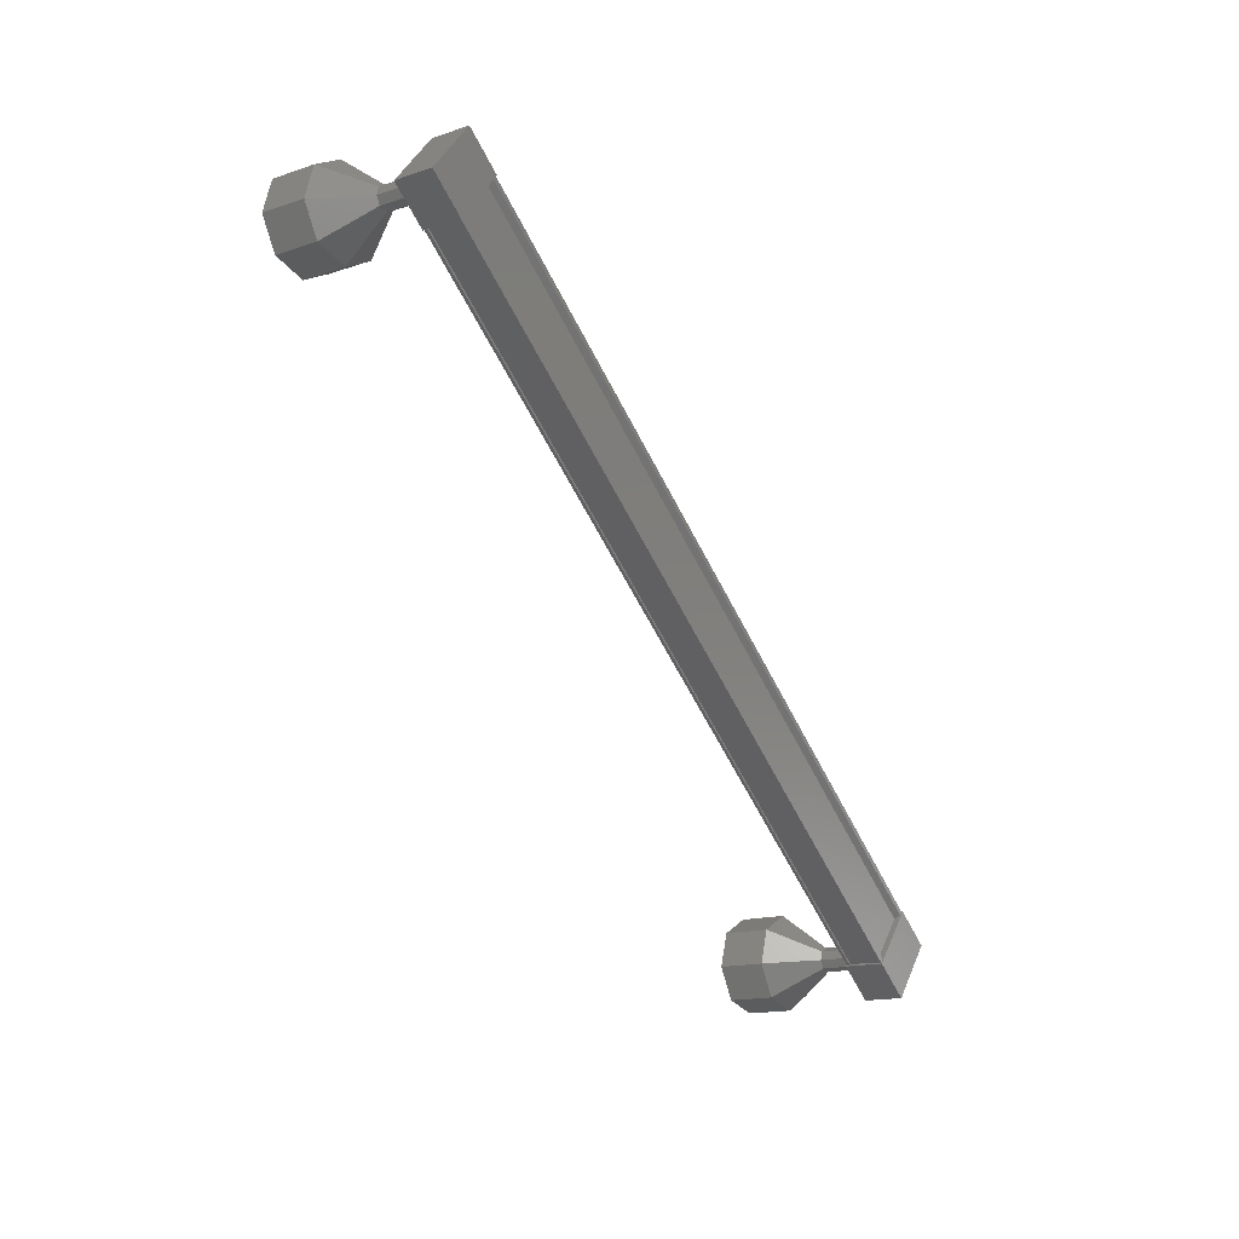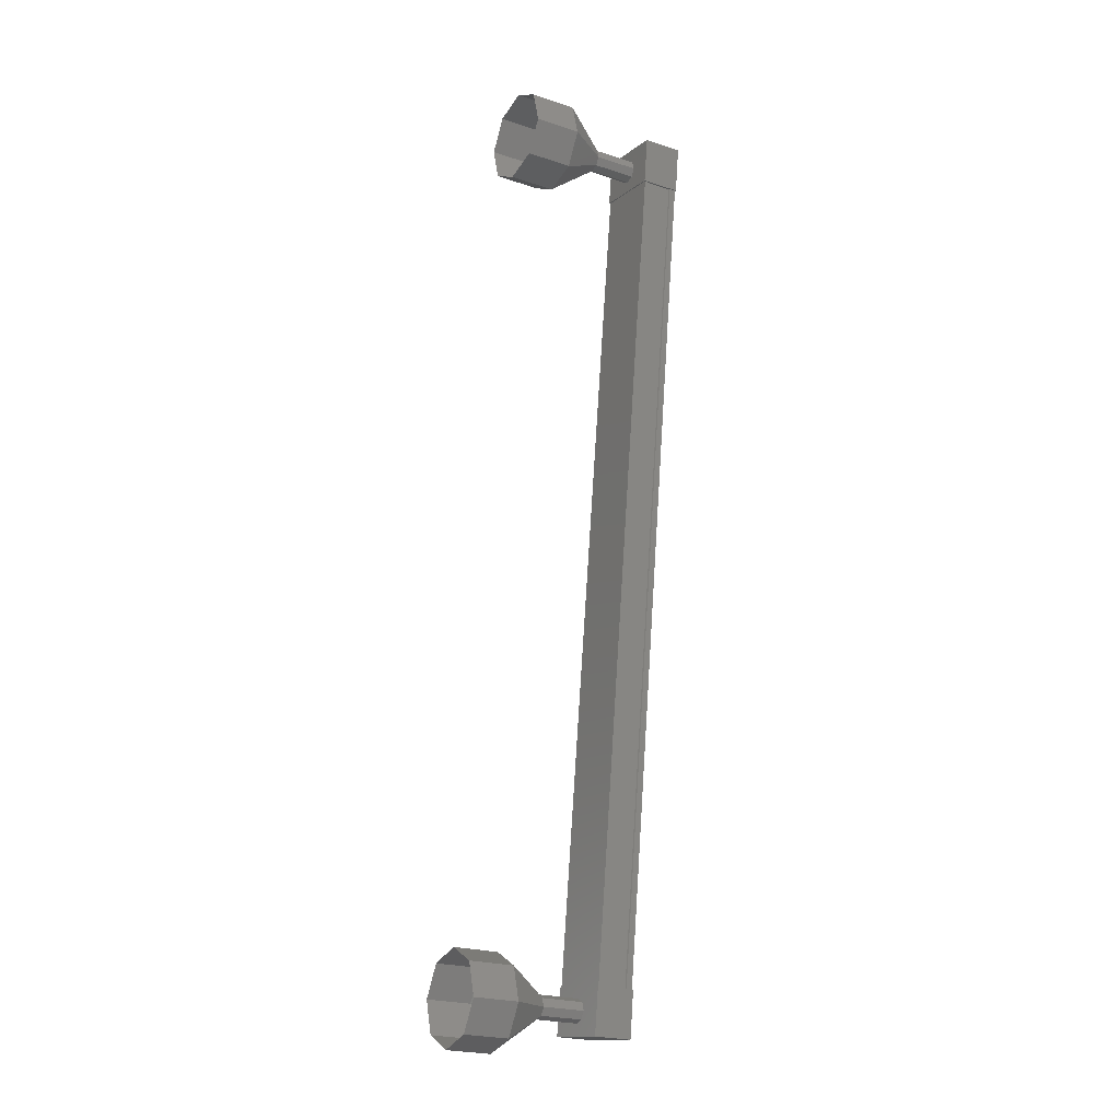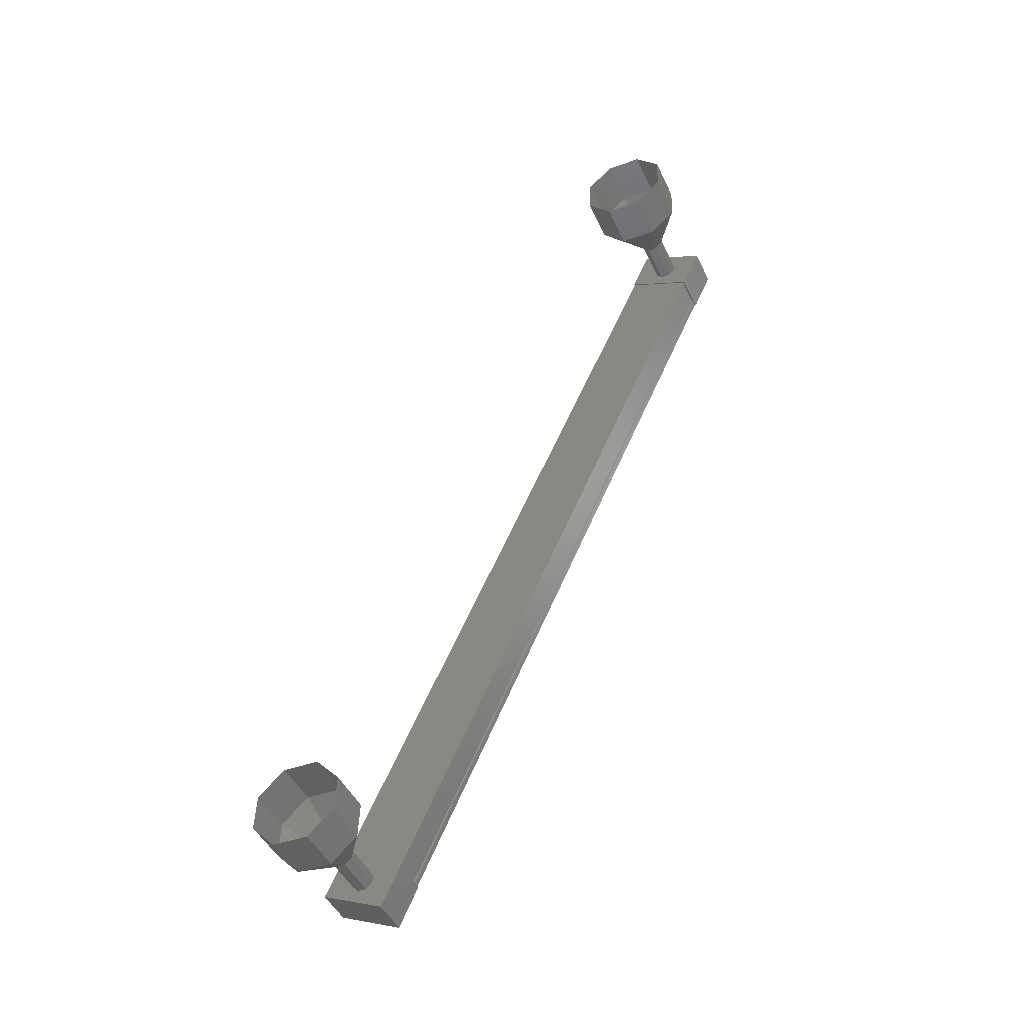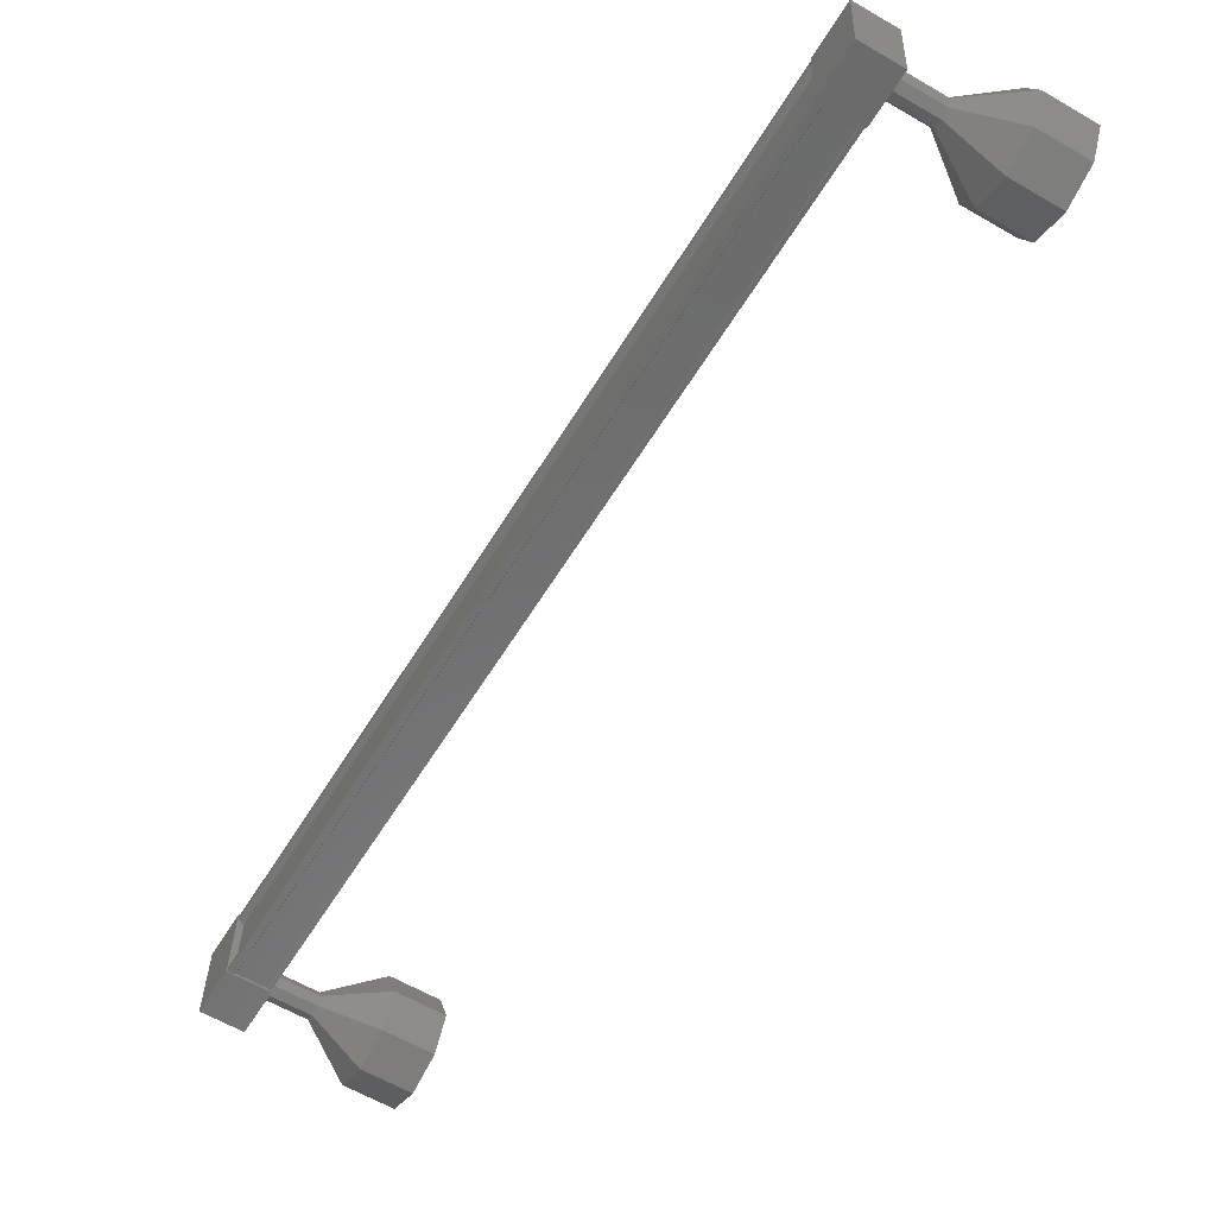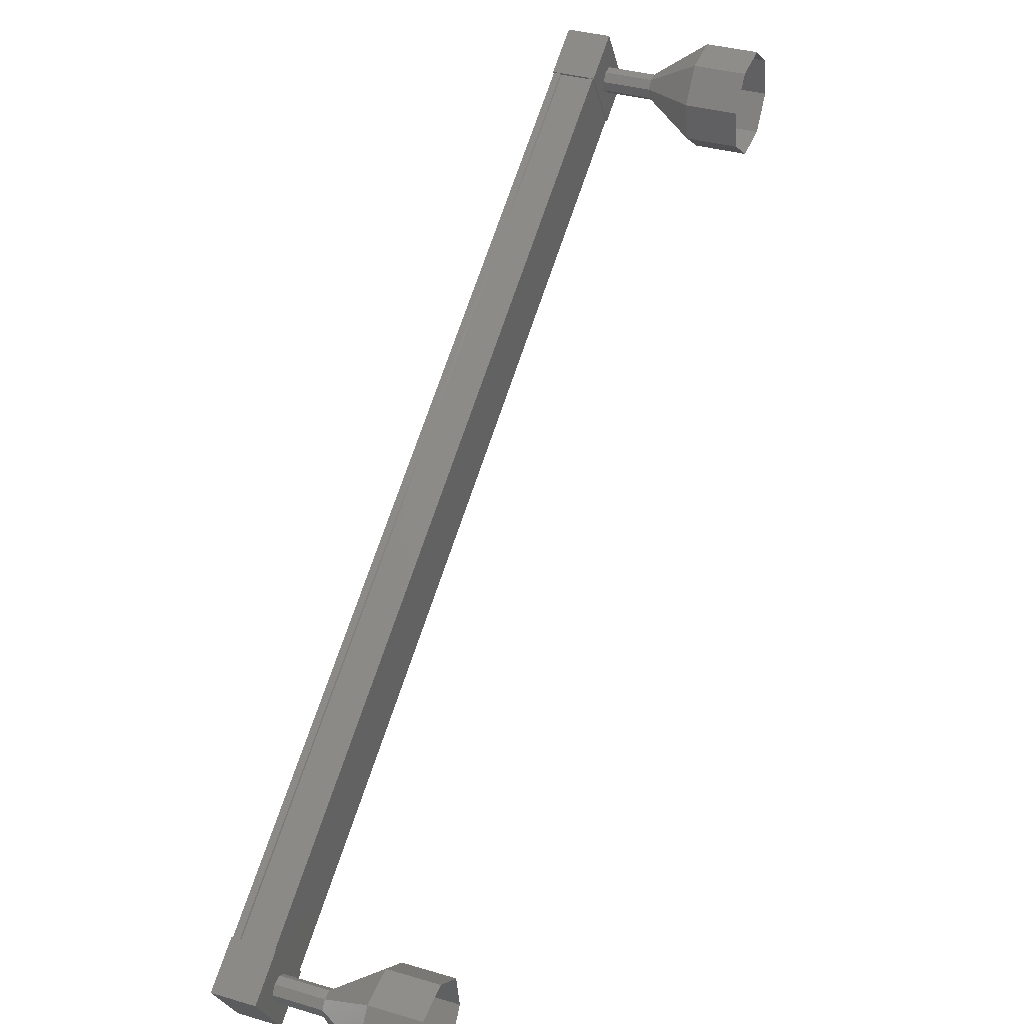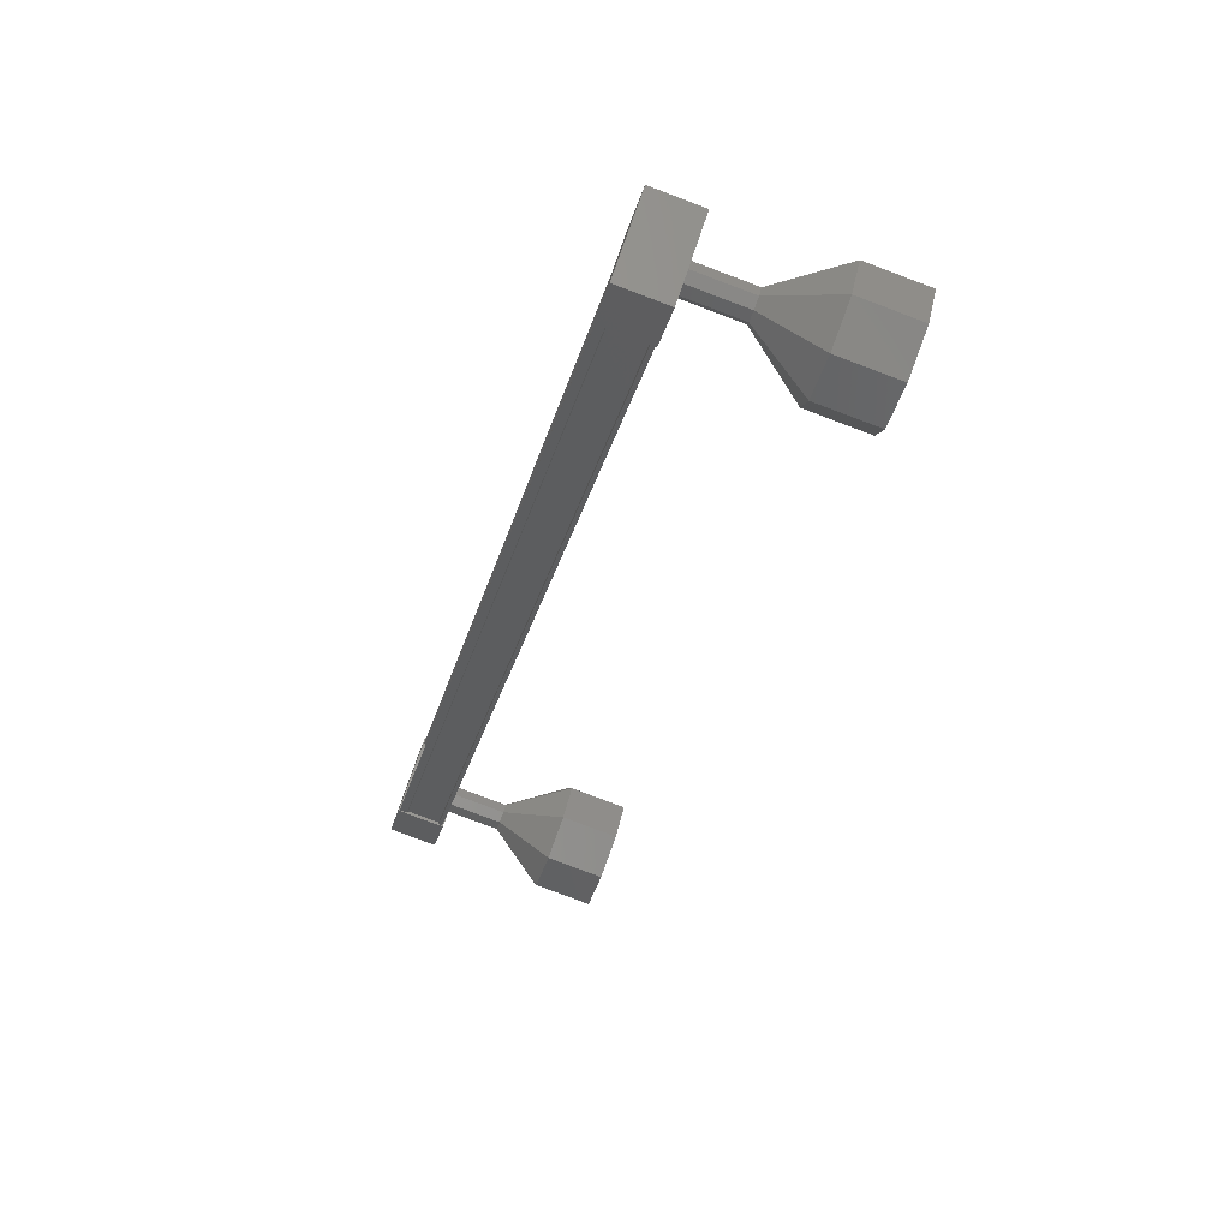
<metadata>
{"format":"stl","ext":"stl","renderer":"f3d","projection":"perspective","resolution":1024,"background":"white","views":[{"elev":8.8,"azim":54.2,"up":"+Z"},{"elev":-49.0,"azim":-6.6,"up":"+Z"},{"elev":-61.0,"azim":-43.7,"up":"+Z"},{"elev":-17.2,"azim":142.2,"up":"+Y"},{"elev":-75.1,"azim":157.9,"up":"+Y"},{"elev":10.5,"azim":166.0,"up":"+Y"}]}
</metadata>
<code>
# stl→obj: 119 verts, 152 faces
v 503 67.5 247.2
v 503.2 67.48 247.2
v 503.2 77.91 231.5
v 503.2 77.83 231.5
v 502.6 78.76 232.1
v 502.6 78.86 232.2
v 502.6 68.43 247.8
v 502.6 78.94 232.2
v 502.6 68.51 247.9
v 501.9 78.68 232.1
v 501.9 68.25 247.7
v 502 78.66 232
v 502 68.23 247.7
v 502.5 68.44 247.8
v 503 77.93 231.6
v 502.6 68.33 247.8
v 502.5 68.46 247.9
v 502.5 78.89 232.2
v 502.5 78.86 232.2
v 503.2 78.09 231.1
v 501.8 78.93 231.6
v 502.6 79.22 231.8
v 502.6 78.67 232.7
v 503.2 77.53 231.9
v 501.8 78.37 232.5
v 502.5 77.24 231.7
v 502.5 77.79 230.9
v 502.6 68.82 247.5
v 503.2 67.68 246.7
v 501.8 68.52 247.3
v 502.5 67.39 246.5
v 502.5 66.83 247.3
v 503.2 67.13 247.5
v 502.6 68.27 248.3
v 501.8 67.97 248.1
v 503.2 67.4 247.1
v 503.1 67.35 247.1
v 503.1 77.78 231.5
v 503.1 67.37 247.1
v 503.1 77.8 231.5
v 502.5 67.17 247
v 502.5 77.6 231.3
v 502.6 67.14 247
v 502.6 77.57 231.3
v 502.5 67.12 247
v 502.5 77.55 231.3
v 501.9 68.23 247.7
v 501.9 78.66 232
v 501.3 67.22 247.3
v 500.4 66.45 247.7
v 501.4 67.12 247.1
v 500.7 66.08 247.1
v 501.4 67.17 246.9
v 500.8 66.25 246.3
v 501.4 67.32 246.8
v 500.7 66.86 245.9
v 501.3 67.49 246.9
v 500.4 67.56 246
v 501.2 67.59 247
v 500.1 67.93 246.6
v 501.2 67.54 247.2
v 500 67.76 247.3
v 501.2 67.39 247.3
v 500.1 67.15 247.8
v 502.2 77.95 231.9
v 501.3 77.6 231.7
v 502.3 77.86 231.8
v 501.4 77.51 231.5
v 502.3 77.9 231.6
v 501.4 77.55 231.3
v 502.3 78.06 231.5
v 501.4 77.7 231.2
v 502.2 78.23 231.5
v 501.3 77.88 231.3
v 502.1 78.32 231.6
v 501.2 77.97 231.4
v 502.1 78.28 231.8
v 501.2 77.93 231.6
v 502.1 78.13 231.9
v 501.2 77.78 231.7
v 500.4 76.84 232.1
v 499.5 76.49 231.8
v 500.7 76.47 231.5
v 499.8 76.11 231.2
v 500.8 76.64 230.7
v 499.9 76.29 230.5
v 500.7 77.25 230.3
v 499.8 76.9 230.1
v 500.4 77.95 230.4
v 499.5 77.59 230.2
v 500.1 78.32 231
v 499.2 77.97 230.8
v 500 78.15 231.7
v 499.1 77.79 231.5
v 500.1 77.53 232.2
v 499.2 77.18 232
v 501.3 77.61 231.7
v 501.4 77.56 231.3
v 501.4 77.71 231.2
v 501.2 77.98 231.4
v 502.2 67.57 247.5
v 501.3 67.21 247.3
v 502.3 67.47 247.4
v 502.3 67.52 247.2
v 501.4 67.16 246.9
v 502.3 67.67 247.1
v 502.2 67.84 247.1
v 502.1 67.93 247.2
v 501.2 67.58 247
v 502.1 67.89 247.4
v 502.1 67.74 247.5
v 499.2 66.79 247.5
v 499.5 66.1 247.4
v 499.8 65.73 246.8
v 499.9 65.9 246.1
v 499.8 66.51 245.7
v 499.5 67.21 245.8
v 499.2 67.58 246.4
v 499.1 67.41 247.1
f 1 2 3
f 3 2 4
f 5 6 7
f 7 6 8
f 8 9 7
f 10 11 12
f 12 11 13
f 13 14 12
f 3 15 1
f 1 15 5
f 5 16 1
f 7 16 5
f 9 8 17
f 17 8 18
f 18 14 17
f 19 14 18
f 12 14 19
f 20 21 22
f 22 21 23
f 23 24 22
f 25 24 23
f 26 24 25
f 25 21 26
f 26 21 27
f 27 21 20
f 20 24 27
f 22 24 20
f 28 29 30
f 30 29 31
f 31 32 30
f 29 32 31
f 33 32 29
f 29 34 33
f 33 34 32
f 32 34 35
f 35 30 32
f 34 30 35
f 28 30 34
f 34 29 28
f 2 36 4
f 4 36 37
f 37 38 4
f 39 38 37
f 40 38 39
f 39 41 40
f 40 41 42
f 42 41 43
f 43 44 42
f 45 44 43
f 46 44 45
f 45 47 46
f 46 47 48
f 48 47 10
f 25 23 21
f 24 26 27
f 47 11 10
f 49 50 51
f 51 50 52
f 52 53 51
f 54 53 52
f 55 53 54
f 54 56 55
f 55 56 57
f 57 56 58
f 58 59 57
f 60 59 58
f 61 59 60
f 60 62 61
f 61 62 63
f 63 62 64
f 64 49 63
f 50 49 64
f 65 66 67
f 67 66 68
f 68 69 67
f 70 69 68
f 71 69 70
f 70 72 71
f 71 72 73
f 73 72 74
f 74 75 73
f 76 75 74
f 77 75 76
f 76 78 77
f 77 78 79
f 79 78 80
f 80 65 79
f 66 65 80
f 81 82 83
f 83 82 84
f 84 85 83
f 86 85 84
f 87 85 86
f 86 88 87
f 87 88 89
f 89 88 90
f 90 91 89
f 92 91 90
f 93 91 92
f 92 94 93
f 93 94 95
f 95 94 96
f 96 81 95
f 82 81 96
f 97 81 68
f 68 81 83
f 83 98 68
f 85 98 83
f 99 98 85
f 85 87 99
f 99 87 74
f 74 87 89
f 89 100 74
f 91 100 89
f 78 100 91
f 91 93 78
f 78 93 80
f 80 93 95
f 95 97 80
f 81 97 95
f 101 102 103
f 103 102 51
f 51 104 103
f 105 104 51
f 106 104 105
f 105 55 106
f 106 55 107
f 107 55 57
f 57 108 107
f 109 108 57
f 110 108 109
f 109 61 110
f 110 61 111
f 111 61 63
f 63 101 111
f 102 101 63
f 64 112 50
f 50 112 113
f 113 52 50
f 114 52 113
f 54 52 114
f 114 115 54
f 54 115 56
f 56 115 116
f 116 58 56
f 117 58 116
f 60 58 117
f 117 118 60
f 60 118 62
f 62 118 119
f 119 64 62
f 112 64 119

</code>
